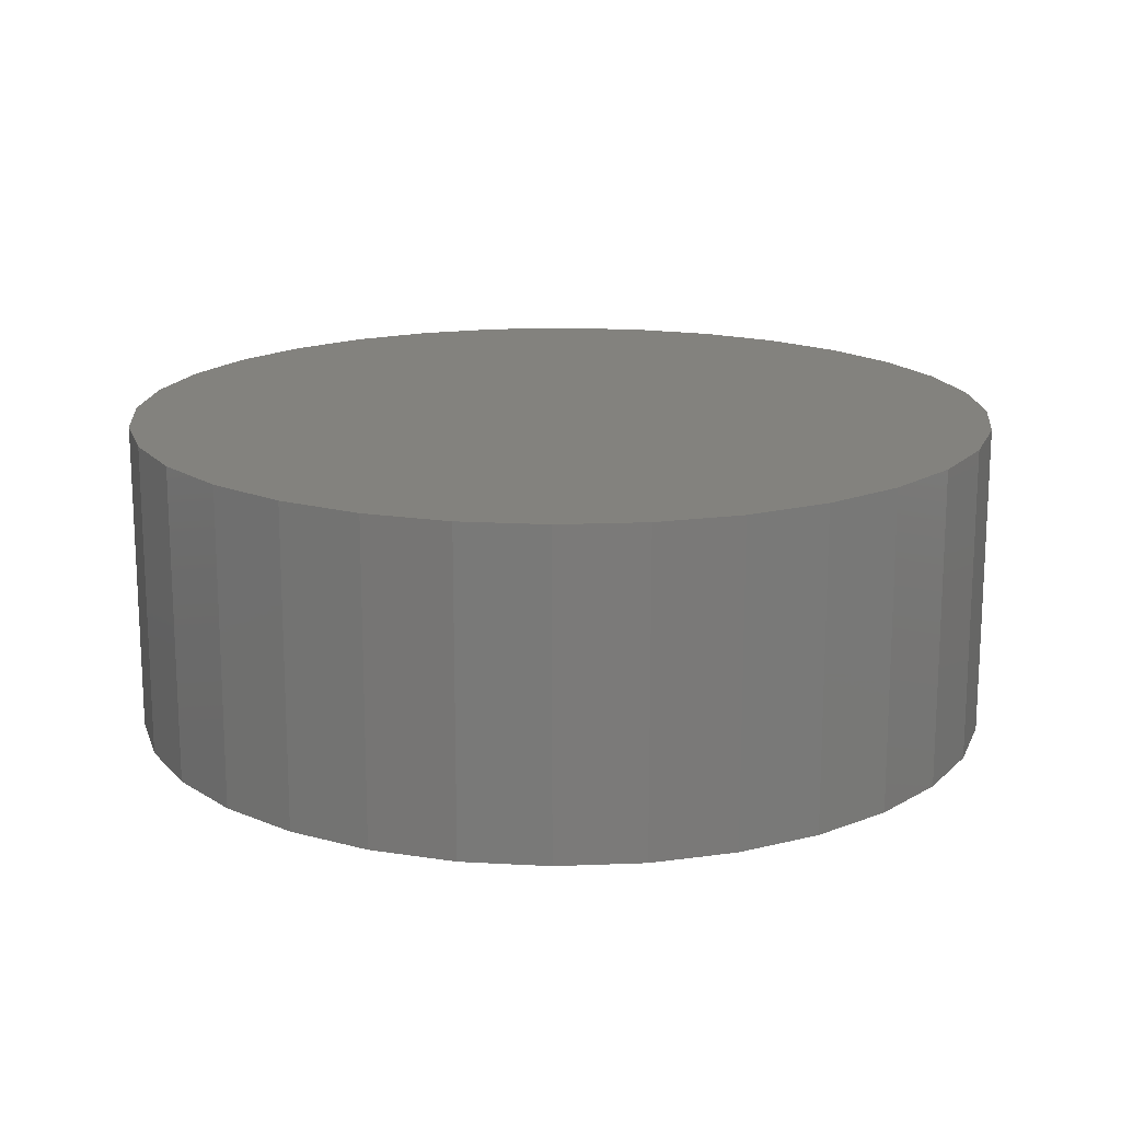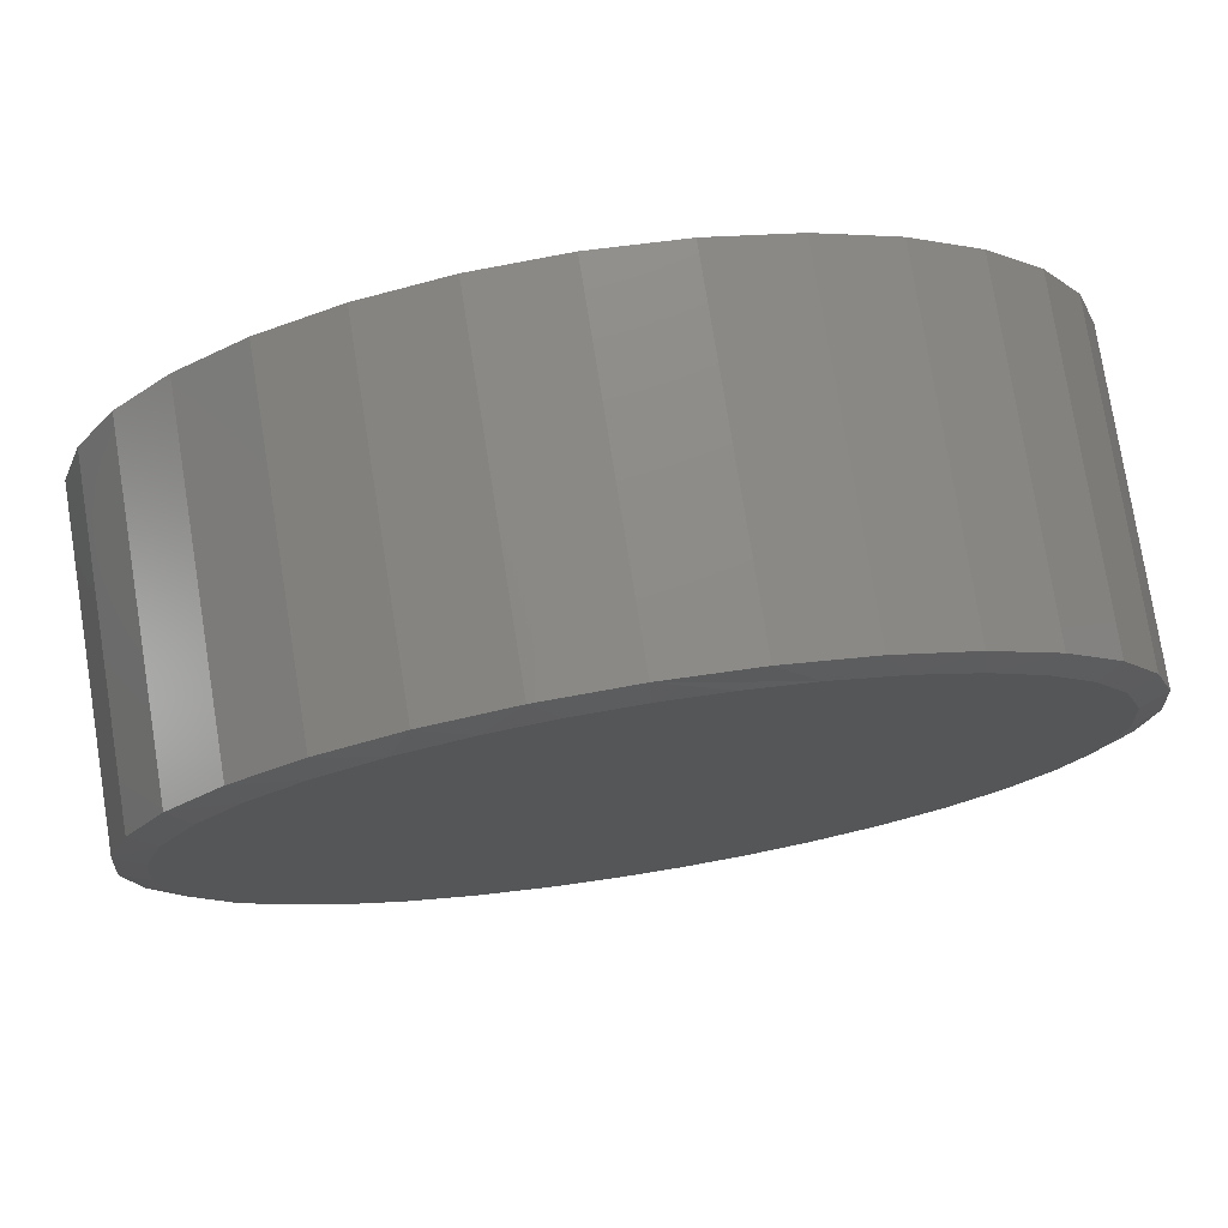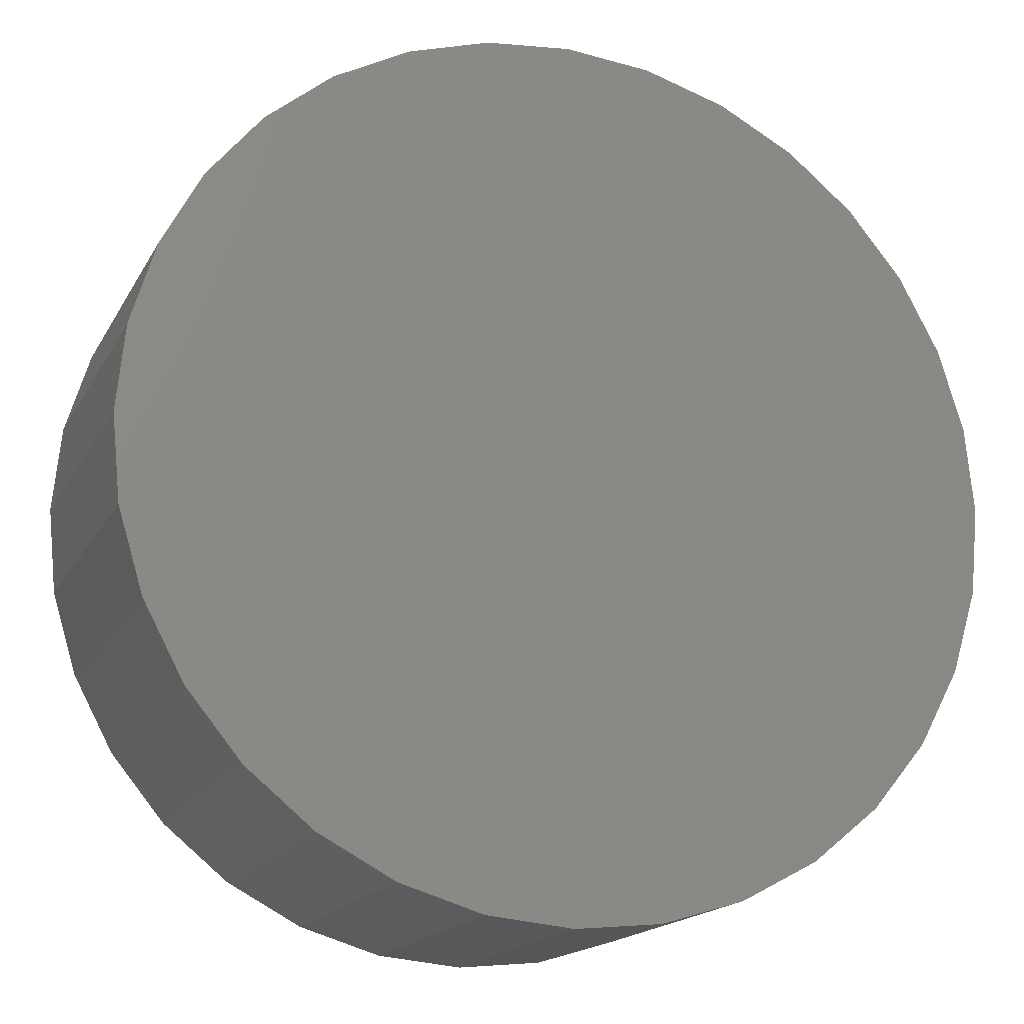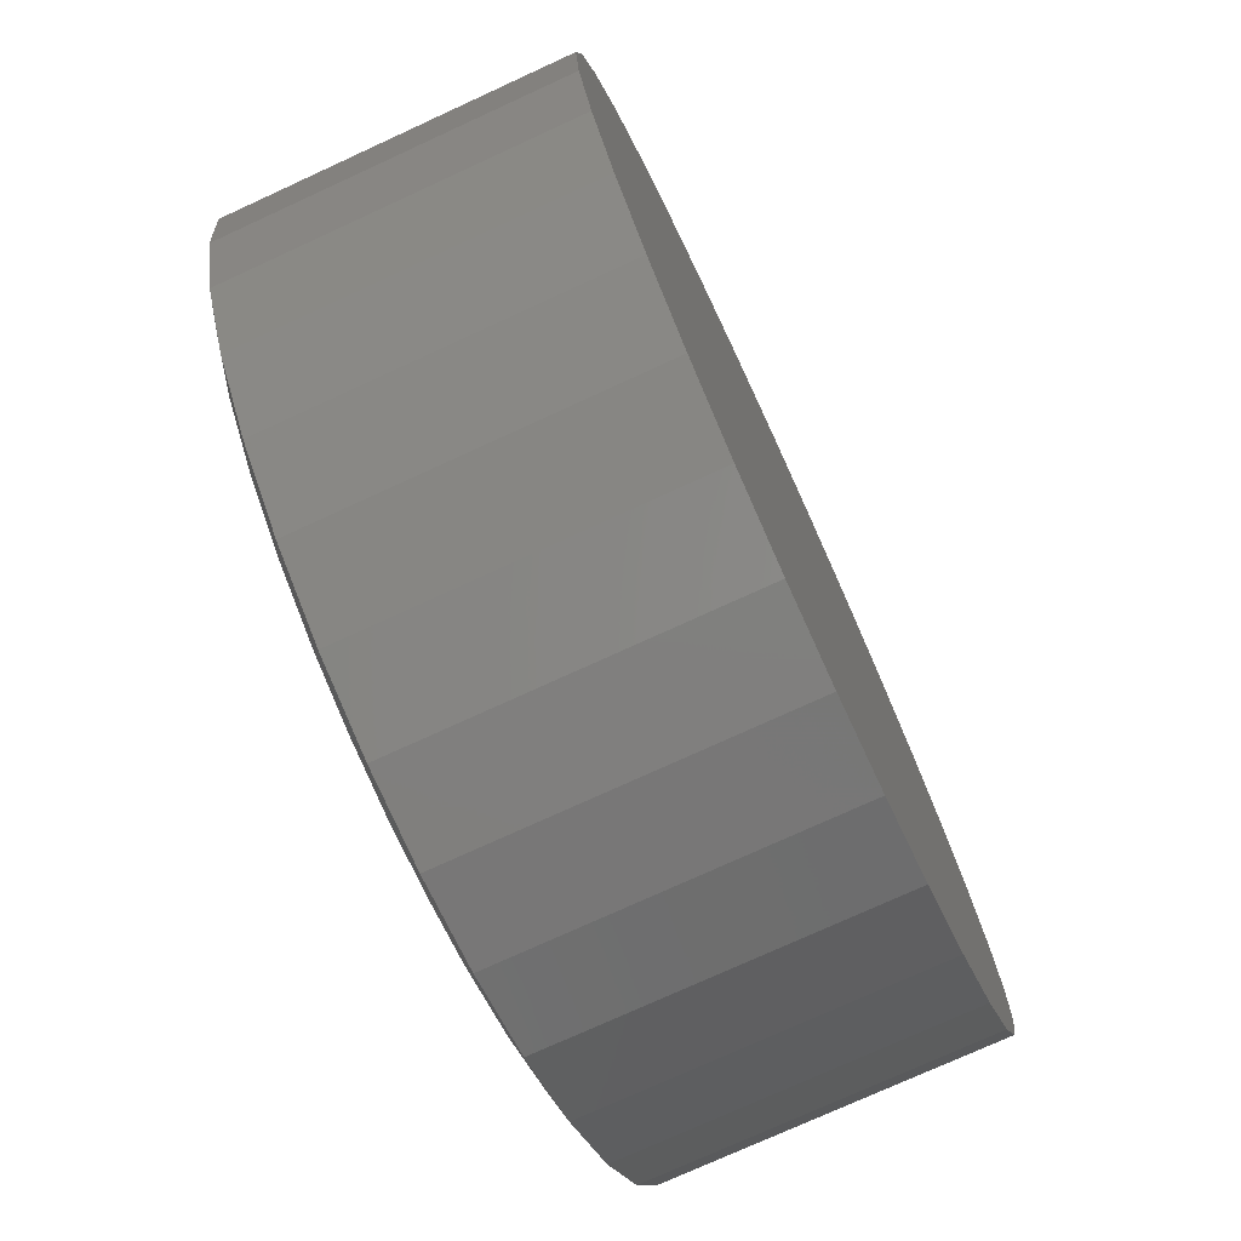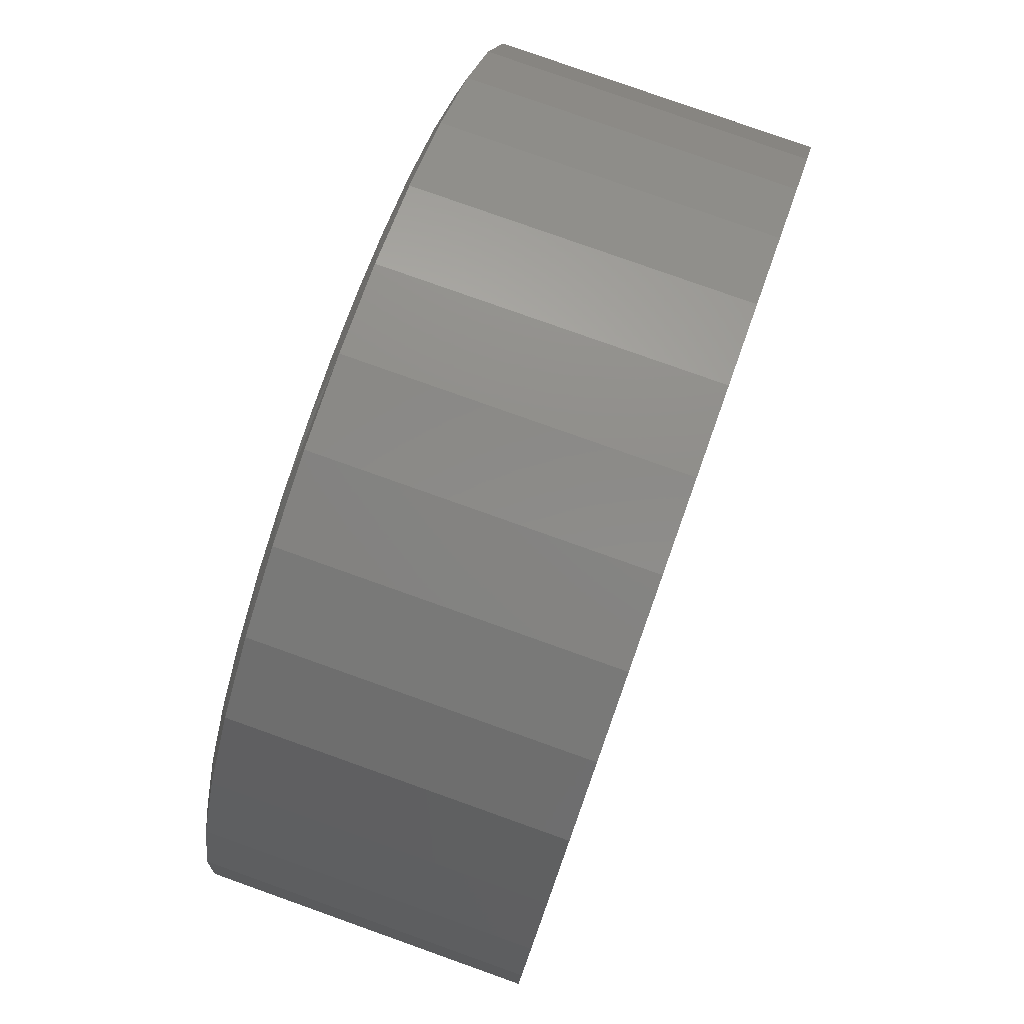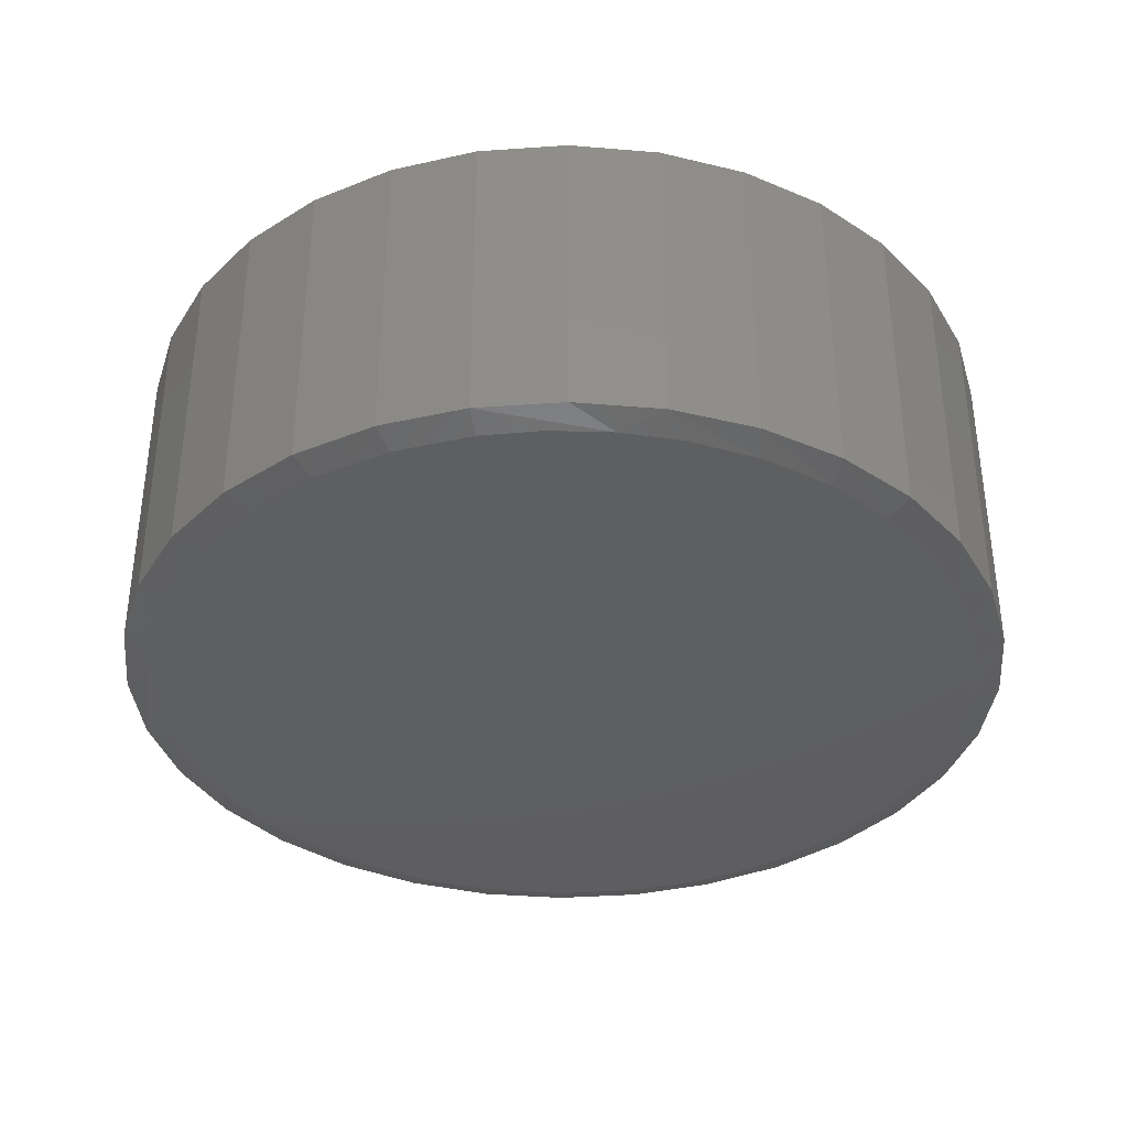
<metadata>
{"format":"stl","ext":"stl","renderer":"f3d","projection":"perspective","resolution":1024,"background":"white","views":[{"elev":16.6,"azim":147.2,"up":"+Y"},{"elev":76.7,"azim":-9.1,"up":"+Z"},{"elev":-17.1,"azim":159.7,"up":"+Z"},{"elev":-74.9,"azim":114.7,"up":"+Z"},{"elev":79.2,"azim":109.6,"up":"+Z"},{"elev":-36.7,"azim":100.7,"up":"+Y"}]}
</metadata>
<code>
# stl→obj: 101 verts, 198 faces
v -0.09856 -0.5625 0.703
v 0.1144 -0.5625 0.703
v 0.007895 -0.5625 0.711
v -0.1413 -0.5625 -0.6952
v -0.03258 -0.5625 -0.7099
v 0.07713 -0.5625 -0.7076
v 0.2184 -0.5625 0.6791
v -0.2026 -0.5625 0.6791
v 0.3323 -0.5625 0.6327
v -0.3165 -0.5625 0.6327
v 0.4365 -0.5625 0.5673
v -0.4208 -0.5625 0.5673
v 0.5279 -0.5625 0.4849
v -0.5121 -0.5625 0.4849
v 0.6037 -0.5625 0.388
v -0.5879 -0.5625 0.388
v 0.6669 -0.5625 0.2669
v -0.6511 -0.5625 0.2669
v 0.7058 -0.5625 0.136
v -0.69 -0.5625 0.136
v 0.7189 -0.5625 -2.287e-16
v -0.7031 -0.5625 7.13e-08
v 0.711 -0.5625 -0.1055
v -0.6946 -0.5625 -0.1096
v 0.6876 -0.5625 -0.2086
v -0.6694 -0.5625 -0.2165
v 0.6491 -0.5625 -0.3072
v -0.6279 -0.5625 -0.3183
v 0.584 -0.5625 -0.4167
v -0.5713 -0.5625 -0.4124
v 0.5004 -0.5625 -0.5128
v -0.4855 -0.5625 -0.512
v 0.401 -0.5625 -0.5924
v -0.3828 -0.5625 -0.5941
v 0.289 -0.5625 -0.6531
v -0.2667 -0.5625 -0.6558
v 0.1852 -0.5625 -0.6886
v 0.7658 1.952e-16 -9.282e-17
v 0.7658 -0.5469 -2.784e-16
v 0.7512 1.935e-16 -0.1479
v 0.7512 -0.5469 -0.1479
v 0.7081 1.888e-16 -0.29
v 0.7081 -0.5469 -0.29
v 0.6381 1.81e-16 -0.4211
v 0.6381 -0.5469 -0.4211
v 0.5438 1.705e-16 -0.5359
v 0.5438 -0.5469 -0.5359
v 0.429 1.578e-16 -0.6302
v 0.429 -0.5469 -0.6302
v 0.2979 1.432e-16 -0.7002
v 0.2979 -0.5469 -0.7002
v 0.1558 1.274e-16 -0.7433
v 0.1558 -0.5469 -0.7433
v 0.007895 1.11e-16 -0.7579
v 0.007895 -0.5469 -0.7579
v -0.14 9.461e-17 -0.7433
v -0.14 -0.5469 -0.7433
v -0.2821 7.882e-17 -0.7002
v -0.2821 -0.5469 -0.7002
v -0.4132 6.427e-17 -0.6302
v -0.4132 -0.5469 -0.6302
v -0.528 5.152e-17 -0.5359
v -0.528 -0.5469 -0.5359
v -0.6223 4.106e-17 -0.4211
v -0.6223 -0.5469 -0.4211
v -0.6923 3.328e-17 -0.29
v -0.6923 -0.5469 -0.29
v -0.7354 2.85e-17 -0.1479
v -0.7354 -0.5469 -0.1479
v -0.75 2.688e-17 9.281e-17
v -0.75 -0.5469 9.281e-17
v -0.7354 2.85e-17 0.1479
v -0.7354 -0.5469 0.1479
v -0.6923 3.328e-17 0.29
v -0.6923 -0.5469 0.29
v -0.6223 4.106e-17 0.4211
v -0.6223 -0.5469 0.4211
v -0.528 5.152e-17 0.5359
v -0.528 -0.5469 0.5359
v -0.4132 6.427e-17 0.6302
v -0.4132 -0.5469 0.6302
v -0.2821 7.882e-17 0.7002
v -0.2821 -0.5469 0.7002
v -0.14 9.461e-17 0.7433
v -0.14 -0.5469 0.7433
v 0.007895 1.11e-16 0.7579
v 0.007895 -0.5469 0.7579
v 0.1558 1.274e-16 0.7433
v 0.1558 -0.5469 0.7433
v 0.2979 1.432e-16 0.7002
v 0.2979 -0.5469 0.7002
v 0.429 1.578e-16 0.6302
v 0.429 -0.5469 0.6302
v 0.5438 1.705e-16 0.5359
v 0.5438 -0.5469 0.5359
v 0.6381 1.81e-16 0.4211
v 0.6381 -0.5469 0.4211
v 0.7081 1.888e-16 0.29
v 0.7081 -0.5469 0.29
v 0.7512 1.935e-16 0.1479
v 0.7512 -0.5469 0.1479
f 1 2 3
f 4 5 6
f 2 1 7
f 7 1 8
f 7 8 9
f 9 8 10
f 9 10 11
f 11 10 12
f 11 12 13
f 13 12 14
f 13 14 15
f 15 14 16
f 15 16 17
f 17 16 18
f 17 18 19
f 19 18 20
f 19 20 21
f 21 20 22
f 21 22 23
f 23 22 24
f 23 24 25
f 25 24 26
f 25 26 27
f 27 26 28
f 27 28 29
f 29 28 30
f 29 30 31
f 31 30 32
f 31 32 33
f 33 32 34
f 33 34 35
f 35 34 36
f 35 36 37
f 37 36 4
f 37 4 6
f 38 39 40
f 40 39 41
f 40 41 42
f 42 41 43
f 42 43 44
f 44 43 45
f 44 45 46
f 46 45 47
f 46 47 48
f 48 47 49
f 48 49 50
f 50 49 51
f 50 51 52
f 52 51 53
f 52 53 54
f 54 53 55
f 54 55 56
f 56 55 57
f 56 57 58
f 58 57 59
f 58 59 60
f 60 59 61
f 60 61 62
f 62 61 63
f 62 63 64
f 64 63 65
f 64 65 66
f 66 65 67
f 66 67 68
f 68 67 69
f 68 69 70
f 70 69 71
f 70 71 72
f 72 71 73
f 72 73 74
f 74 73 75
f 74 75 76
f 76 75 77
f 76 77 78
f 78 77 79
f 78 79 80
f 80 79 81
f 80 81 82
f 82 81 83
f 82 83 84
f 84 83 85
f 84 85 86
f 86 85 87
f 86 87 88
f 88 87 89
f 88 89 90
f 90 89 91
f 90 91 92
f 92 91 93
f 92 93 94
f 94 93 95
f 94 95 96
f 96 95 97
f 96 97 98
f 98 97 99
f 98 99 100
f 100 99 101
f 100 101 38
f 38 101 39
f 67 65 28
f 26 67 28
f 26 69 67
f 55 53 6
f 37 53 51
f 6 53 37
f 25 43 41
f 27 43 25
f 39 21 23
f 39 23 25
f 39 25 41
f 26 24 69
f 69 24 22
f 69 22 71
f 28 65 30
f 30 65 63
f 30 63 32
f 32 63 61
f 32 61 34
f 34 61 59
f 34 59 36
f 6 5 55
f 55 5 4
f 55 4 57
f 57 4 36
f 57 36 59
f 37 51 35
f 35 51 49
f 35 49 33
f 33 49 47
f 33 47 31
f 31 47 45
f 31 45 29
f 29 45 43
f 29 43 27
f 93 91 9
f 11 93 9
f 11 95 93
f 89 87 7
f 7 91 89
f 9 91 7
f 83 81 10
f 8 83 10
f 8 85 83
f 1 85 8
f 1 3 85
f 81 79 12
f 10 81 12
f 2 7 87
f 3 2 87
f 87 85 3
f 75 16 77
f 16 75 18
f 18 75 73
f 18 73 20
f 20 73 71
f 20 71 22
f 17 97 15
f 97 17 99
f 99 17 19
f 99 19 101
f 101 19 21
f 101 21 39
f 11 13 95
f 95 13 15
f 95 15 97
f 12 79 14
f 14 79 77
f 14 77 16
f 86 88 84
f 54 56 52
f 52 56 58
f 52 58 50
f 50 58 60
f 50 60 48
f 48 60 62
f 48 62 46
f 46 62 64
f 46 64 44
f 44 64 66
f 44 66 42
f 42 66 68
f 42 68 40
f 40 68 70
f 40 70 38
f 38 70 72
f 38 72 100
f 100 72 74
f 100 74 98
f 98 74 76
f 98 76 96
f 96 76 78
f 96 78 94
f 94 78 80
f 94 80 92
f 92 80 82
f 92 82 90
f 90 82 84
f 90 84 88

</code>
